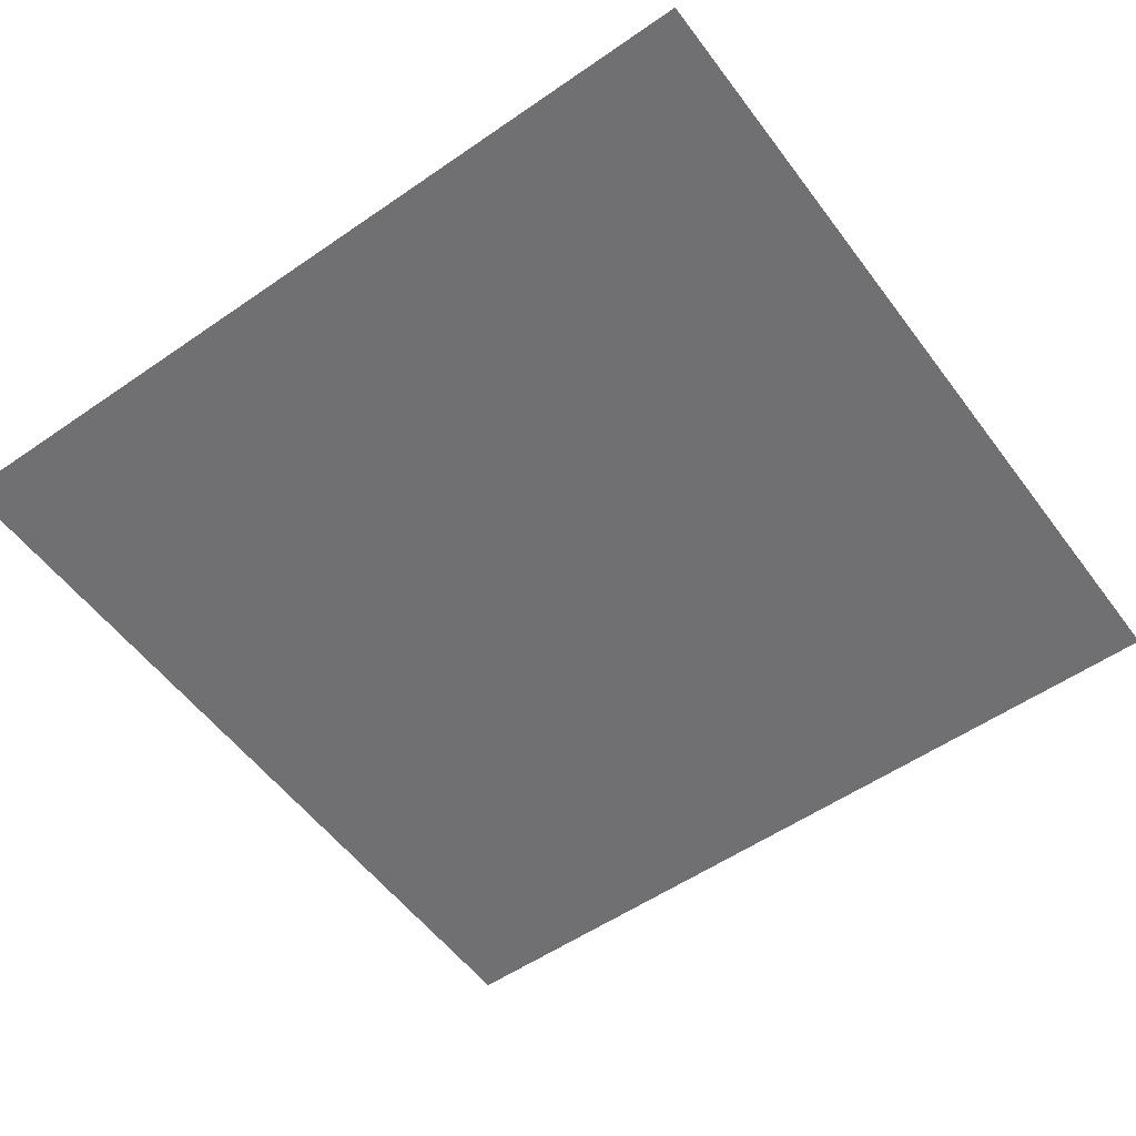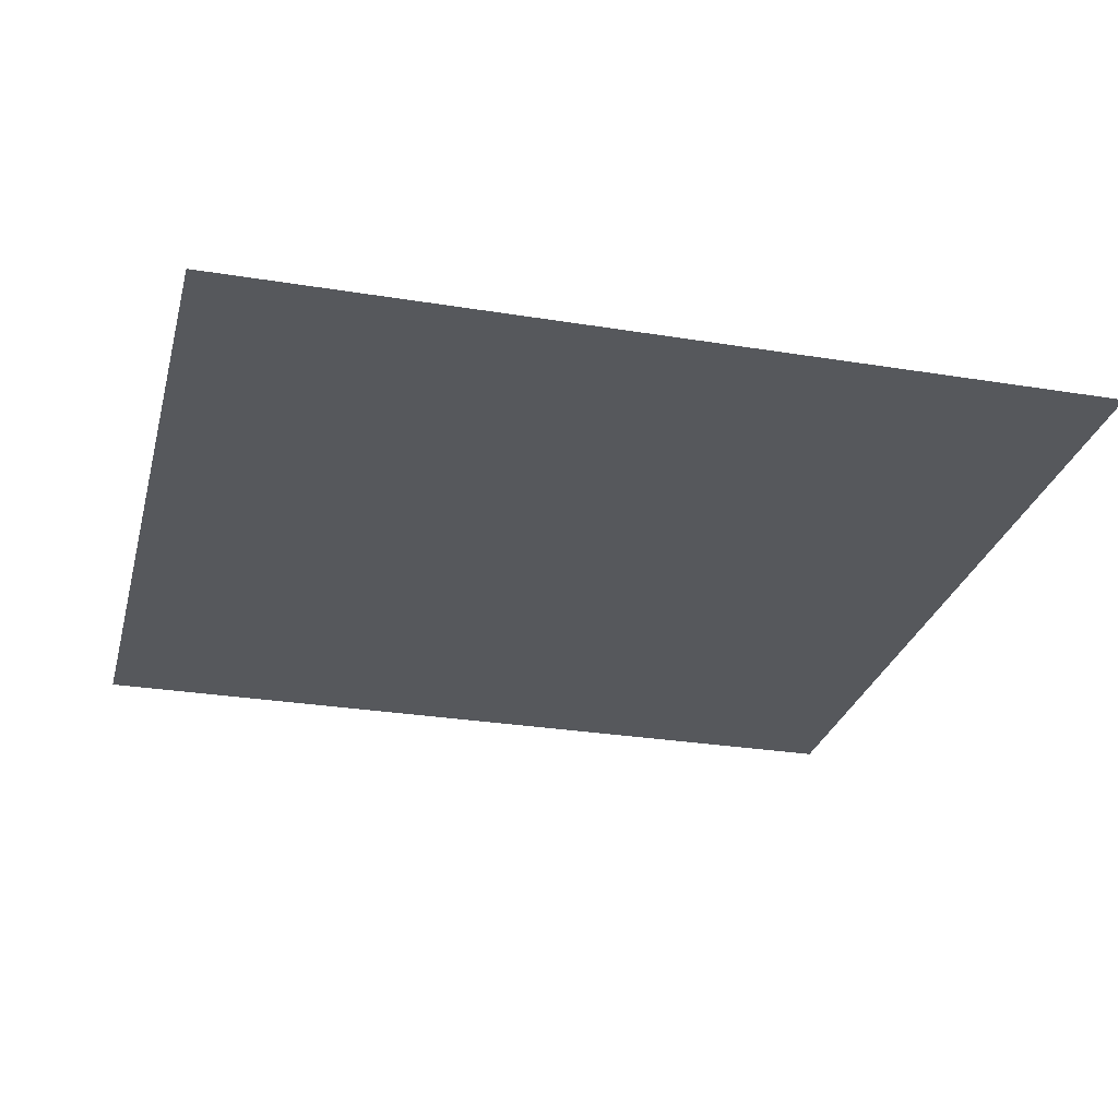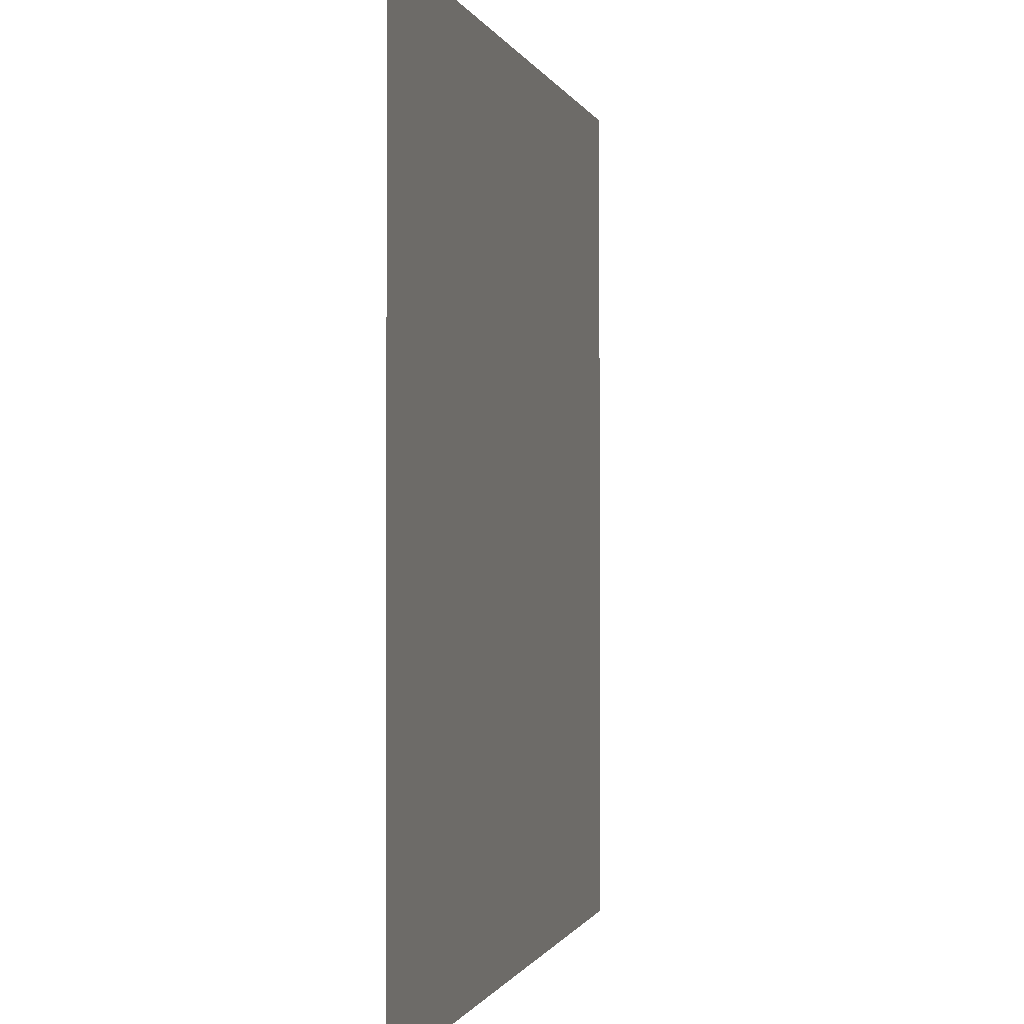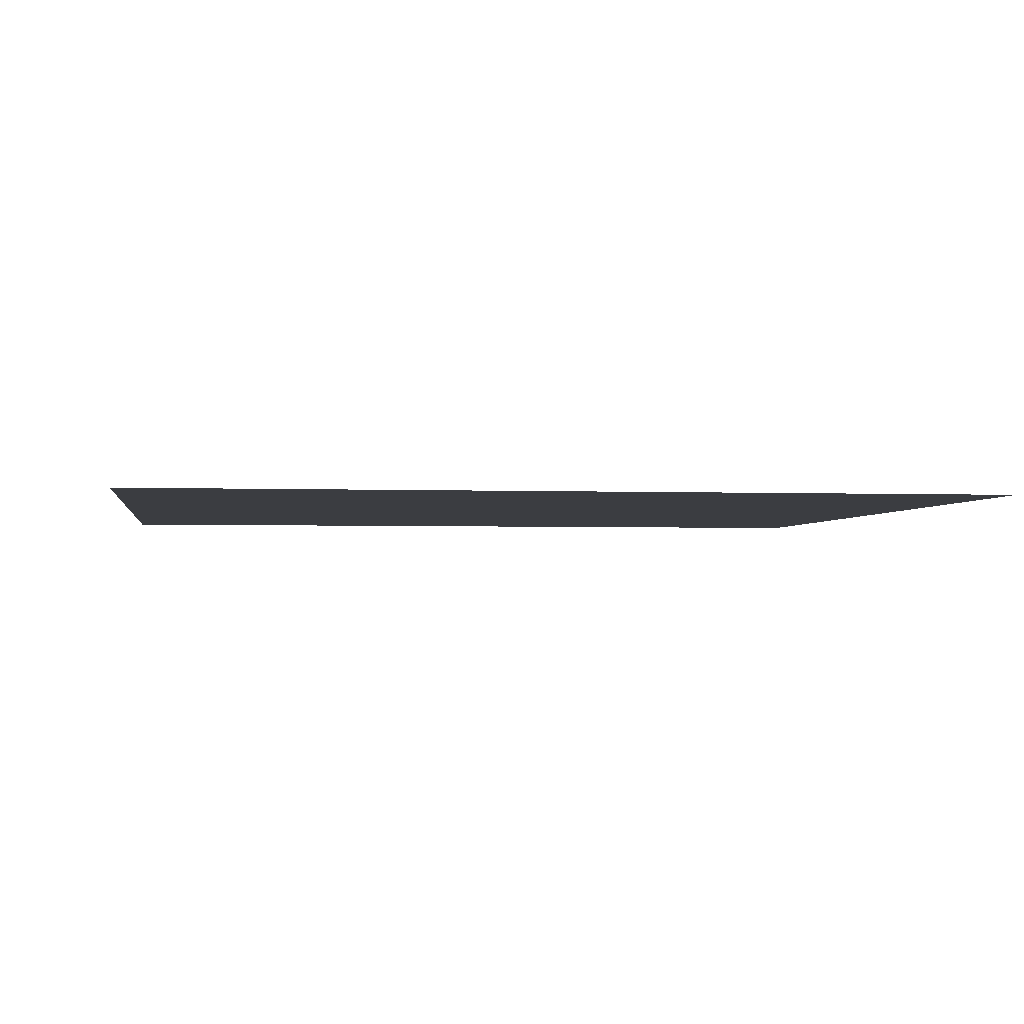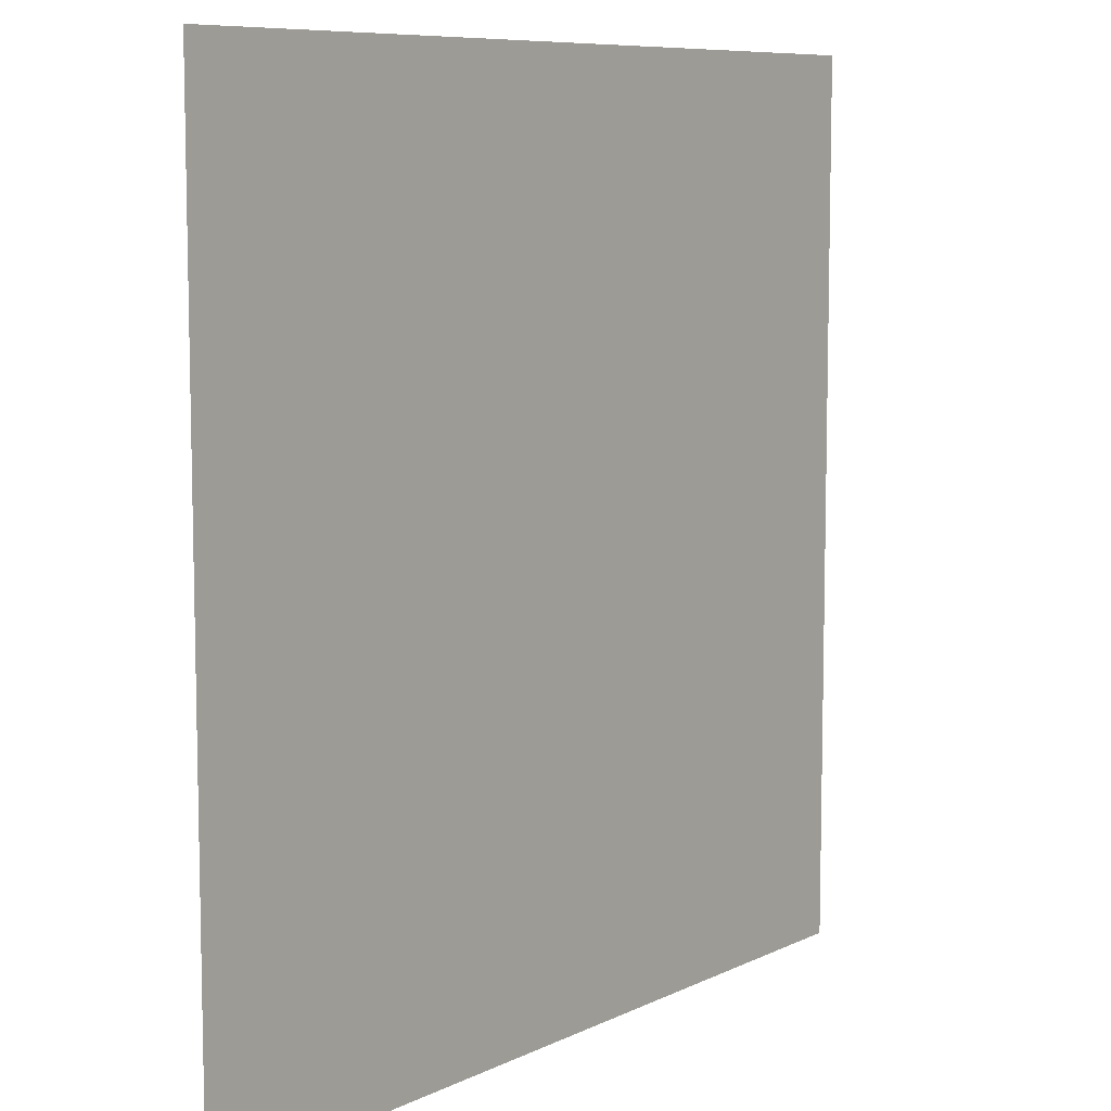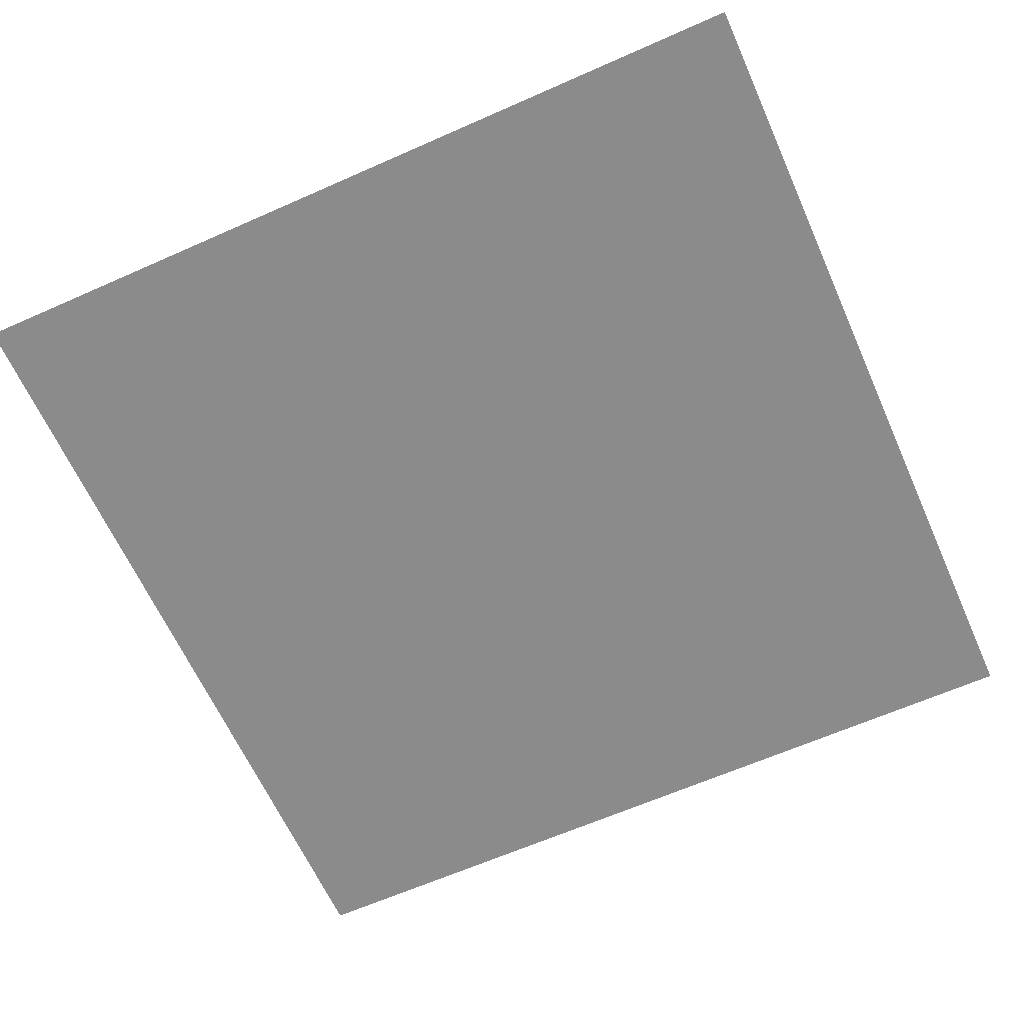
<metadata>
{"format":"obj","ext":"obj","renderer":"f3d","projection":"perspective","resolution":1024,"background":"white","views":[{"elev":-55.0,"azim":36.1,"up":"+Z"},{"elev":-27.9,"azim":76.0,"up":"+Z"},{"elev":-0.5,"azim":102.8,"up":"+Y"},{"elev":-2.6,"azim":171.8,"up":"+Z"},{"elev":8.4,"azim":127.7,"up":"+Y"},{"elev":-63.8,"azim":24.1,"up":"+Z"}]}
</metadata>
<code>
v -384 -416 0
v -416 -416 0
v -416 -384 0
v -384 -384 0
g floor7_mesh_0010
f 1 2 3 4

</code>
